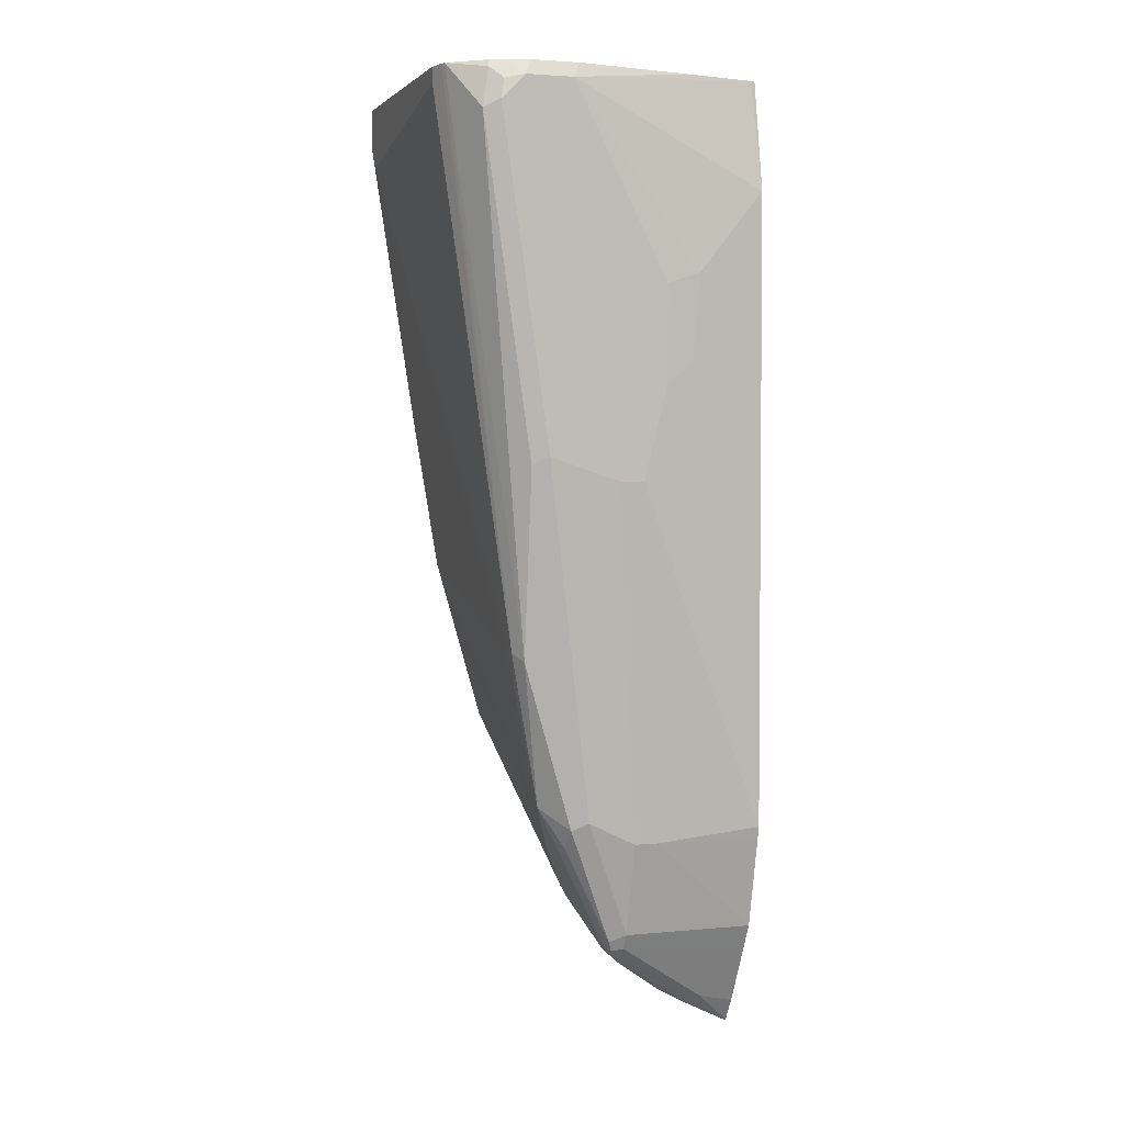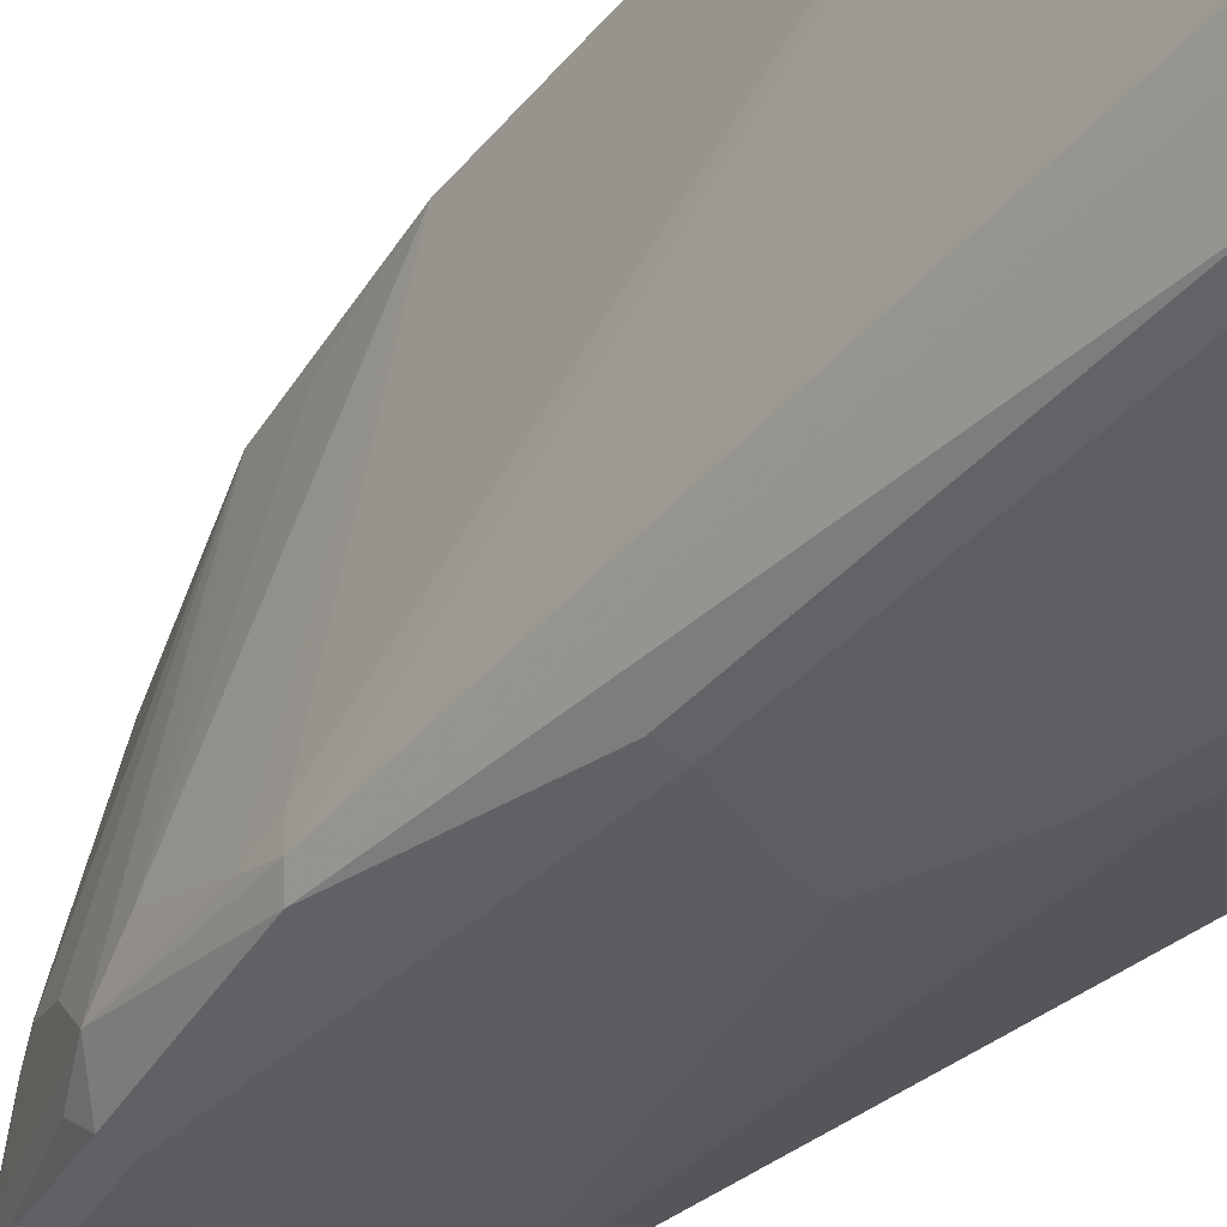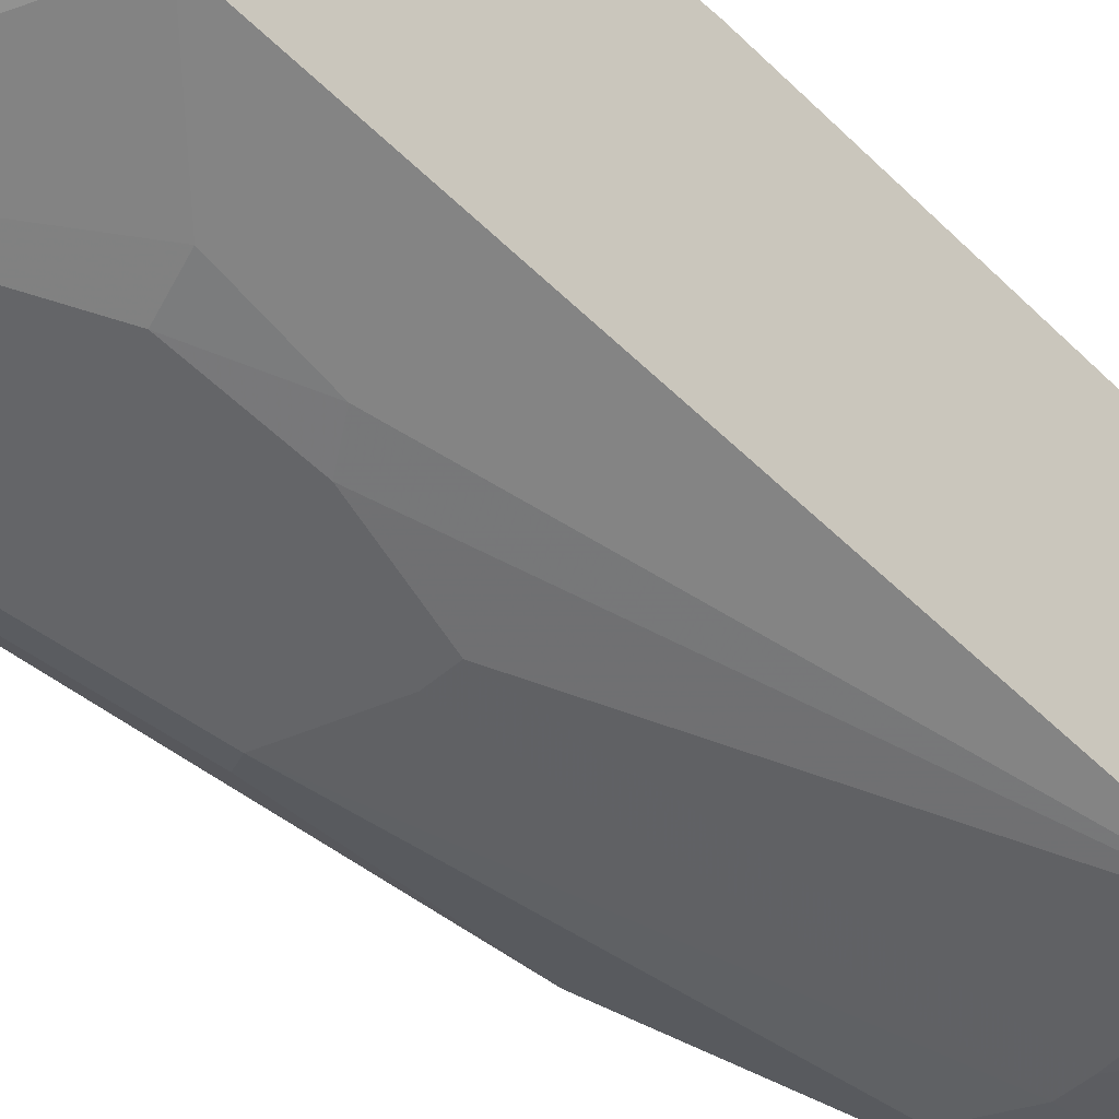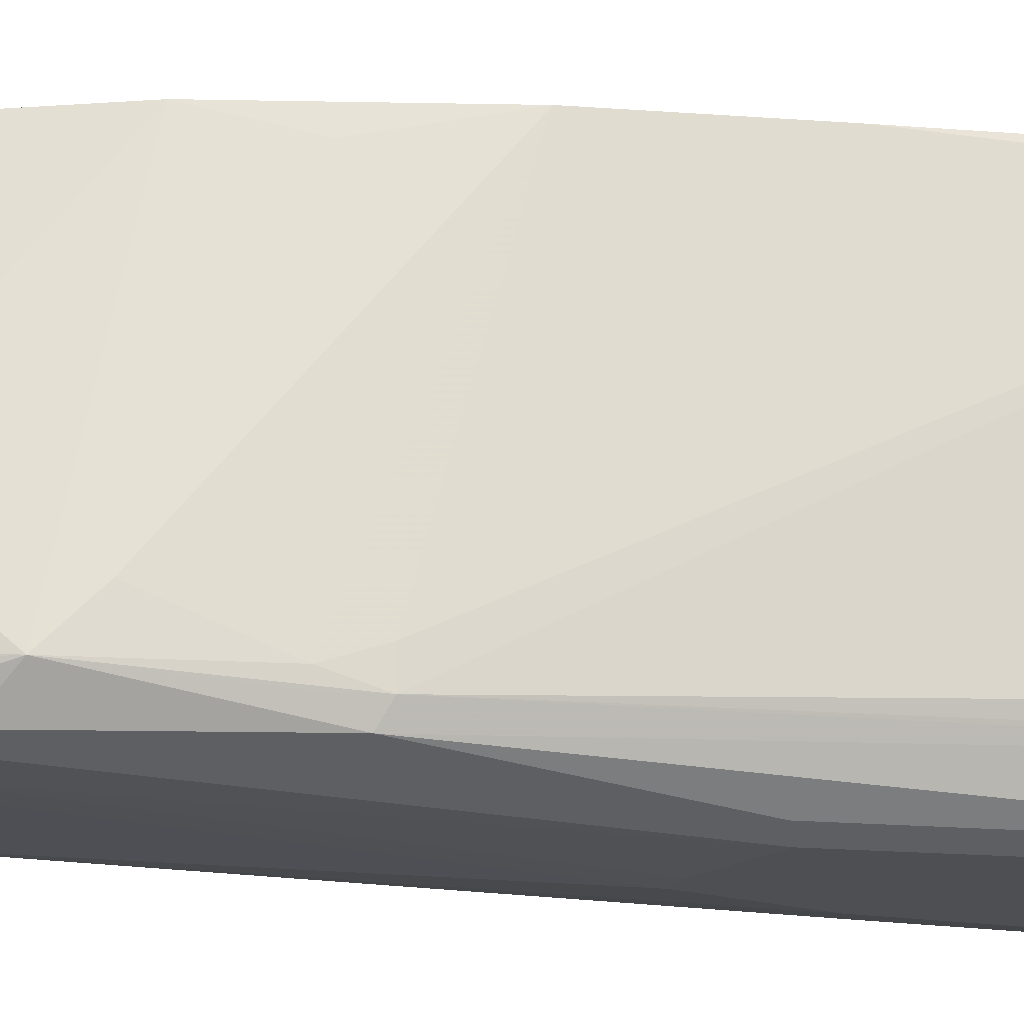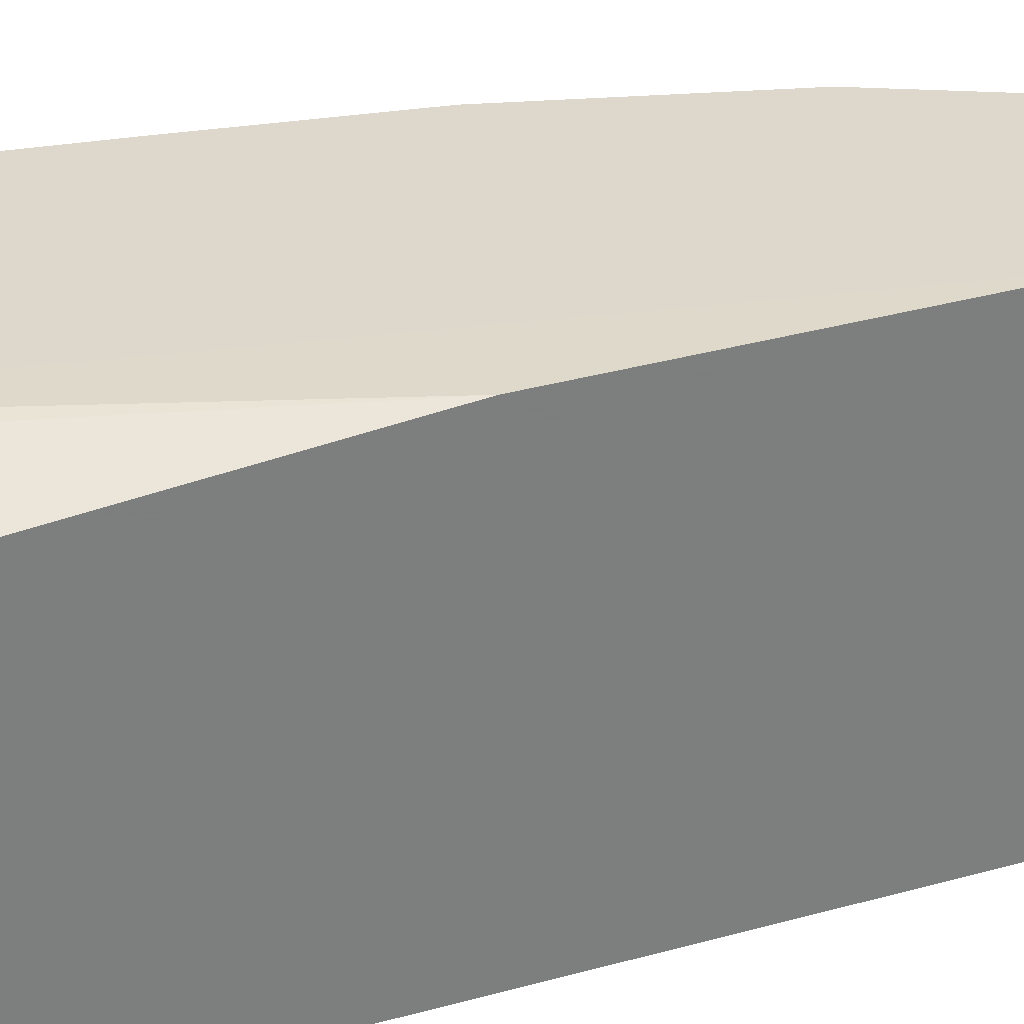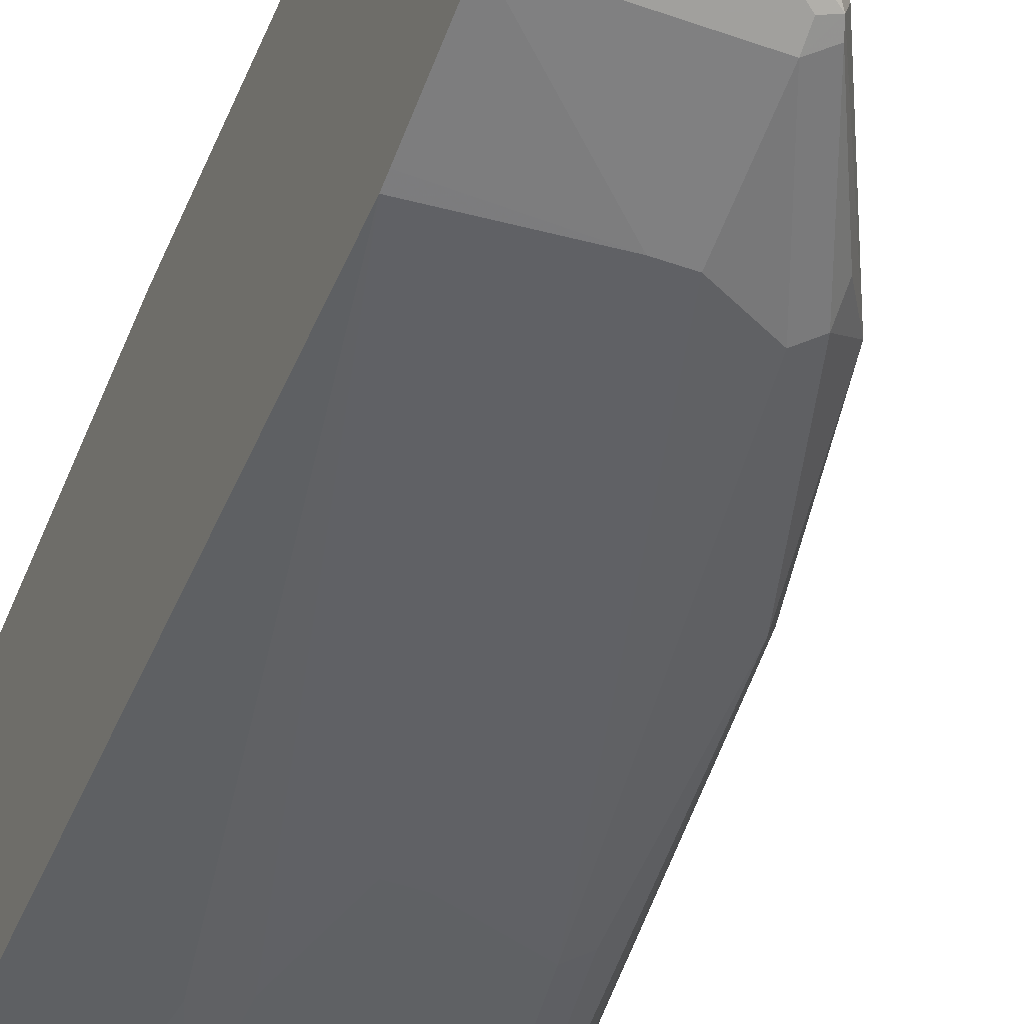
<metadata>
{"format":"obj","ext":"obj","renderer":"f3d","projection":"perspective","resolution":1024,"background":"white","views":[{"elev":3.0,"azim":-18.4,"up":"+Z"},{"elev":-38.2,"azim":-43.9,"up":"+Y"},{"elev":-51.5,"azim":43.0,"up":"+Y"},{"elev":-17.5,"azim":-108.2,"up":"+Y"},{"elev":31.5,"azim":67.9,"up":"+Y"},{"elev":-46.6,"azim":158.0,"up":"+Y"}]}
</metadata>
<code>
v -0.008571 -0.1635 -0.8634
v -0.008571 -0.1842 -0.8694
v -0.02451 -0.1635 -0.8559
v -0.008571 -0.1635 -0.6862
v -0.008571 -0.3263 -0.9093
v -0.04235 -0.3188 -0.8918
v -0.04235 -0.1794 -0.8519
v -0.0351 -0.1635 -0.8506
v -0.008571 -0.1637 -0.4498
v -0.1284 -0.1635 -0.1069
v -0.008571 -0.3388 -0.9124
v -0.05315 -0.3388 -0.8902
v -0.06644 -0.3388 -0.8834
v -0.08638 -0.1635 -0.8237
v -0.0593 -0.1635 -0.838
v -0.1123 -0.1667 -0.1069
v -0.008571 -0.1939 -0.1069
v -0.279 -0.1635 -0.1069
v -0.008571 -0.3473 -0.9124
v -0.04984 -0.3487 -0.8918
v -0.0598 -0.3587 -0.8843
v -0.1196 -0.3786 -0.8445
v -0.1129 -0.3587 -0.8503
v -0.08638 -0.3188 -0.8636
v -0.1063 -0.1635 -0.8038
v -0.1146 -0.3487 -0.8469
v -0.008571 -0.4018 -0.1069
v -0.279 -0.3786 -0.1069
v -0.279 -0.1635 -0.1395
v -0.008571 -0.3492 -0.9114
v -0.009974 -0.3487 -0.9117
v -0.06975 -0.3687 -0.8719
v -0.1296 -0.3886 -0.832
v -0.1329 -0.3786 -0.8303
v -0.1271 -0.3587 -0.837
v -0.147 -0.3188 -0.7971
v -0.1544 -0.3288 -0.7872
v -0.1727 -0.1635 -0.6709
v -0.0127 -0.4033 -0.1069
v -0.008571 -0.4185 -0.1993
v -0.2754 -0.3931 -0.1069
v -0.279 -0.3786 -0.1196
v -0.279 -0.1794 -0.1595
v -0.2391 -0.1635 -0.3987
v -0.008571 -0.3615 -0.8911
v -0.03986 -0.3653 -0.8834
v -0.0598 -0.372 -0.8702
v -0.09967 -0.3853 -0.8436
v -0.1196 -0.3919 -0.8303
v -0.1196 -0.3986 -0.8171
v -0.1329 -0.3919 -0.8237
v -0.1943 -0.3886 -0.7074
v -0.1395 -0.3786 -0.8171
v -0.1345 -0.3687 -0.827
v -0.1461 -0.3388 -0.8038
v -0.1594 -0.3388 -0.7772
v -0.1794 -0.3587 -0.7373
v -0.1744 -0.3487 -0.7473
v -0.1794 -0.1635 -0.6576
v -0.07248 -0.4149 -0.1069
v -0.1794 -0.4384 -0.1196
v -0.06975 -0.4334 -0.2691
v -0.0764 -0.4351 -0.3421
v -0.008571 -0.4185 -0.7288
v -0.2737 -0.3973 -0.1069
v -0.2192 -0.3986 -0.5779
v -0.2192 -0.3786 -0.5779
v -0.2192 -0.1635 -0.5181
v -0.008571 -0.3881 -0.8379
v -0.008571 -0.3986 -0.8171
v -0.1196 -0.4185 -0.7373
v -0.1594 -0.4185 -0.7174
v -0.1727 -0.4118 -0.7241
v -0.1744 -0.3986 -0.7399
v -0.1993 -0.3587 -0.6776
v -0.1727 -0.3587 -0.7507
v -0.1727 -0.3786 -0.7507
v -0.2126 -0.4118 -0.5845
v -0.2142 -0.3986 -0.6004
v -0.2142 -0.3886 -0.6078
v -0.1993 -0.1794 -0.5978
v -0.173 -0.4321 -0.1069
v -0.09967 -0.4384 -0.279
v -0.2192 -0.4384 -0.1196
v -0.09967 -0.4384 -0.3588
v -0.1196 -0.4384 -0.4385
v -0.09967 -0.4185 -0.7373
v -0.008571 -0.4164 -0.7384
v -0.2524 -0.4318 -0.1462
v -0.2458 -0.4251 -0.113
v -0.2439 -0.421 -0.1069
v -0.1395 -0.4384 -0.4385
v -0.1993 -0.4384 -0.4185
v -0.2126 -0.4318 -0.4252
v -0.2129 -0.4321 -0.1069
v -0.2286 -0.4279 -0.1069
v -0.2358 -0.4351 -0.1229
v -0.2391 -0.4384 -0.1395
f 52 75 59
f 50 87 71
f 50 70 87
f 50 71 72
f 50 72 51
f 51 72 73
f 51 73 74
f 51 74 52
f 52 59 57
f 52 80 75
f 52 76 77
f 52 77 53
f 93 98 94
f 52 73 78
f 52 78 79
f 52 79 66
f 52 66 80
f 53 56 55
f 50 69 70
f 52 57 76
f 48 50 49
f 37 55 56
f 45 48 47
f 35 54 55
f 35 55 36
f 36 55 37
f 53 55 54
f 37 56 57
f 37 57 58
f 37 58 59
f 37 59 38
f 39 60 61
f 39 61 40
f 40 61 62
f 40 62 63
f 40 63 64
f 41 42 66
f 41 66 65
f 42 43 66
f 43 44 67
f 43 67 66
f 44 68 67
f 45 47 46
f 45 69 48
f 48 69 50
f 53 77 76
f 64 87 88
f 56 76 57
f 68 81 75
f 68 75 80
f 70 88 87
f 71 87 86
f 71 86 92
f 71 92 93
f 71 93 72
f 72 93 94
f 72 94 73
f 67 68 80
f 73 94 78
f 84 95 96
f 84 96 97
f 84 97 98
f 89 94 98
f 89 98 97
f 89 97 90
f 90 96 91
f 90 97 96
f 34 54 35
f 78 94 89
f 66 79 78
f 66 67 80
f 65 78 89
f 57 59 58
f 59 75 81
f 59 81 68
f 60 82 61
f 61 83 62
f 61 82 95
f 61 95 84
f 61 84 98
f 61 98 93
f 61 93 92
f 61 92 86
f 61 86 85
f 61 85 83
f 62 83 63
f 63 83 85
f 63 85 64
f 64 86 87
f 64 85 86
f 65 89 90
f 65 90 91
f 65 66 78
f 53 76 56
f 34 53 54
f 52 74 73
f 33 52 34
f 1 11 5
f 1 5 2
f 2 5 6
f 2 6 3
f 3 6 7
f 3 7 8
f 4 10 9
f 5 11 6
f 6 11 12
f 1 19 11
f 6 12 13
f 6 14 7
f 7 15 8
f 7 14 15
f 9 10 16
f 9 16 17
f 10 18 28
f 10 28 41
f 10 41 65
f 10 65 91
f 6 13 14
f 1 45 30
f 1 69 45
f 1 70 69
f 34 52 53
f 1 2 3
f 1 3 8
f 1 8 15
f 1 15 14
f 1 14 25
f 1 25 38
f 1 38 59
f 1 59 68
f 1 68 44
f 1 44 29
f 1 29 18
f 1 18 10
f 1 10 4
f 1 4 9
f 1 9 17
f 1 17 27
f 1 27 40
f 1 40 64
f 1 64 88
f 1 88 70
f 10 91 96
f 10 96 95
f 1 30 19
f 10 82 60
f 22 34 35
f 22 35 23
f 23 35 26
f 23 26 24
f 25 26 35
f 25 35 36
f 25 36 37
f 25 37 38
f 27 39 40
f 28 42 41
f 29 44 43
f 30 45 46
f 30 46 47
f 30 47 32
f 30 32 31
f 32 47 33
f 33 47 48
f 33 48 49
f 33 49 50
f 33 50 51
f 10 95 82
f 22 33 34
f 22 32 33
f 33 51 52
f 12 20 13
f 10 60 39
f 10 39 27
f 10 27 17
f 10 17 16
f 11 19 20
f 11 20 12
f 21 32 22
f 13 20 21
f 13 21 22
f 13 23 24
f 13 22 23
f 14 24 26
f 14 26 25
f 18 29 43
f 18 43 42
f 18 42 28
f 19 30 31
f 19 31 20
f 20 31 21
f 21 31 32
f 13 24 14

</code>
